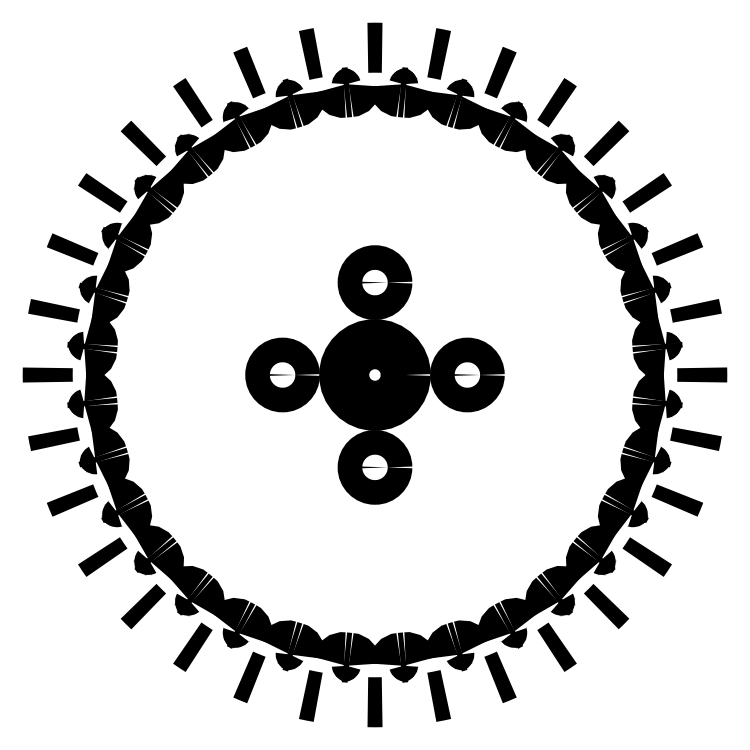
<metadata>
{"format":"dxf","ext":"dxf","renderer":"ezdxf+matplotlib","layout":"modelspace","background":"white","min_lineweight":24,"dpi":150}
</metadata>
<code>
0
SECTION
2
ENTITIES
0
ARC
8
Shape2DView001
10
18.84
20
-1.677
30
0
40
0.475
50
90.22
51
175
0
ARC
8
Shape2DView001
10
0
20
-0
30
0
40
18.44
50
-6.162
51
-5.088
0
ARC
8
Shape2DView001
10
0.0005686
20
-0.02532
30
0
40
21.25
50
-1.183
51
1.32
0
ARC
8
Shape2DView001
10
18.8
20
-2.03
30
0
40
0.475
50
173.8
51
-101.4
0
ARC
8
Shape2DView001
10
18.84
20
1.677
30
0
40
0.475
50
-175
51
-90.19
0
ARC
8
Shape2DView001
10
-0.004382
20
-0.02495
30
0
40
21.25
50
-12.43
51
-9.93
0
ARC
8
Shape2DView001
10
0
20
0
30
0
40
18.44
50
5.088
51
6.162
0
ARC
8
Shape2DView001
10
18.8
20
2.03
30
0
40
0.475
50
101.5
51
-173.8
0
ARC
8
Shape2DView001
10
18.15
20
-5.32
30
0
40
0.475
50
78.97
51
163.7
0
ARC
8
Shape2DView001
10
0
20
-0
30
0
40
18.44
50
-17.41
51
-16.34
0
ARC
8
Shape2DView001
10
0.005498
20
-0.02472
30
0
40
21.25
50
10.07
51
12.57
0
ARC
8
Shape2DView001
10
18.05
20
-5.66
30
0
40
0.475
50
162.5
51
-112.7
0
ARC
8
Shape2DView001
10
18.15
20
5.32
30
0
40
0.475
50
-163.7
51
-78.94
0
ARC
8
Shape2DView001
10
-0.009165
20
-0.02361
30
0
40
21.25
50
-23.68
51
-21.18
0
ARC
8
Shape2DView001
10
-0
20
-0
30
0
40
18.44
50
16.34
51
17.41
0
ARC
8
Shape2DView001
10
18.05
20
5.66
30
0
40
0.475
50
112.7
51
-162.5
0
ARC
8
Shape2DView001
10
16.76
20
-8.758
30
0
40
0.475
50
67.72
51
152.5
0
ARC
8
Shape2DView001
10
-0
20
0
30
0
40
18.44
50
-28.66
51
-27.59
0
ARC
8
Shape2DView001
10
0.01022
20
-0.02318
30
0
40
21.25
50
21.32
51
23.82
0
ARC
8
Shape2DView001
10
16.59
20
-9.071
30
0
40
0.475
50
151.3
51
-123.9
0
ARC
8
Shape2DView001
10
16.76
20
8.758
30
0
40
0.475
50
-152.5
51
-67.69
0
ARC
8
Shape2DView001
10
-0.0136
20
-0.02137
30
0
40
21.25
50
-34.93
51
-32.43
0
ARC
8
Shape2DView001
10
0
20
0
30
0
40
18.44
50
27.59
51
28.66
0
ARC
8
Shape2DView001
10
16.59
20
9.071
30
0
40
0.475
50
124
51
-151.3
0
ARC
8
Shape2DView001
10
14.73
20
-11.86
30
0
40
0.475
50
56.47
51
141.2
0
ARC
8
Shape2DView001
10
-0
20
0
30
0
40
18.44
50
-39.91
51
-38.84
0
ARC
8
Shape2DView001
10
0.01454
20
-0.02074
30
0
40
21.25
50
32.57
51
35.07
0
ARC
8
Shape2DView001
10
14.51
20
-12.13
30
0
40
0.475
50
140
51
-135.2
0
ARC
8
Shape2DView001
10
14.73
20
11.86
30
0
40
0.475
50
-141.2
51
-56.44
0
ARC
8
Shape2DView001
10
-0.0175
20
-0.01831
30
0
40
21.25
50
-46.18
51
-43.68
0
ARC
8
Shape2DView001
10
0
20
0
30
0
40
18.44
50
38.84
51
39.91
0
ARC
8
Shape2DView001
10
14.51
20
12.13
30
0
40
0.475
50
135.2
51
-140
0
ARC
8
Shape2DView001
10
12.13
20
-14.51
30
0
40
0.475
50
45.22
51
130
0
ARC
8
Shape2DView001
10
-0
20
0
30
0
40
18.44
50
-51.16
51
-50.09
0
ARC
8
Shape2DView001
10
0.01831
20
-0.0175
30
0
40
21.25
50
43.82
51
46.32
0
ARC
8
Shape2DView001
10
11.86
20
-14.73
30
0
40
0.475
50
128.8
51
-146.4
0
ARC
8
Shape2DView001
10
12.13
20
14.51
30
0
40
0.475
50
-130
51
-45.19
0
ARC
8
Shape2DView001
10
-0.02074
20
-0.01454
30
0
40
21.25
50
-57.43
51
-54.93
0
ARC
8
Shape2DView001
10
-0
20
-0
30
0
40
18.44
50
50.09
51
51.16
0
ARC
8
Shape2DView001
10
11.86
20
14.73
30
0
40
0.475
50
146.5
51
-128.8
0
ARC
8
Shape2DView001
10
9.071
20
-16.59
30
0
40
0.475
50
33.97
51
118.7
0
ARC
8
Shape2DView001
10
0
20
-0
30
0
40
18.44
50
-62.41
51
-61.34
0
ARC
8
Shape2DView001
10
0.02137
20
-0.0136
30
0
40
21.25
50
55.07
51
57.57
0
ARC
8
Shape2DView001
10
8.758
20
-16.76
30
0
40
0.475
50
117.5
51
-157.7
0
ARC
8
Shape2DView001
10
9.071
20
16.59
30
0
40
0.475
50
-118.7
51
-33.94
0
ARC
8
Shape2DView001
10
-0.02318
20
-0.01022
30
0
40
21.25
50
-68.68
51
-66.18
0
ARC
8
Shape2DView001
10
-0
20
-0
30
0
40
18.44
50
61.34
51
62.41
0
ARC
8
Shape2DView001
10
8.758
20
16.76
30
0
40
0.475
50
157.7
51
-117.5
0
ARC
8
Shape2DView001
10
5.66
20
-18.05
30
0
40
0.475
50
22.72
51
107.5
0
ARC
8
Shape2DView001
10
-0
20
0
30
0
40
18.44
50
-73.66
51
-72.59
0
ARC
8
Shape2DView001
10
0.02361
20
-0.009165
30
0
40
21.25
50
66.32
51
68.82
0
ARC
8
Shape2DView001
10
5.32
20
-18.15
30
0
40
0.475
50
106.3
51
-168.9
0
ARC
8
Shape2DView001
10
5.66
20
18.05
30
0
40
0.475
50
-107.5
51
-22.69
0
ARC
8
Shape2DView001
10
-0.02472
20
-0.005498
30
0
40
21.25
50
-79.93
51
-77.43
0
ARC
8
Shape2DView001
10
-0
20
-0
30
0
40
18.44
50
72.59
51
73.66
0
ARC
8
Shape2DView001
10
5.32
20
18.15
30
0
40
0.475
50
169
51
-106.3
0
ARC
8
Shape2DView001
10
2.03
20
-18.8
30
0
40
0.475
50
11.47
51
96.21
0
ARC
8
Shape2DView001
10
0
20
-0
30
0
40
18.44
50
-84.91
51
-83.84
0
ARC
8
Shape2DView001
10
0.02495
20
-0.004382
30
0
40
21.25
50
77.57
51
80.07
0
ARC
8
Shape2DView001
10
1.677
20
-18.84
30
0
40
0.475
50
95.04
51
179.8
0
ARC
8
Shape2DView001
10
2.03
20
18.8
30
0
40
0.475
50
-96.21
51
-11.44
0
ARC
8
Shape2DView001
10
-0.02532
20
-0.0005686
30
0
40
21.25
50
-91.18
51
-88.68
0
ARC
8
Shape2DView001
10
0
20
0
30
0
40
18.44
50
83.84
51
84.91
0
ARC
8
Shape2DView001
10
1.677
20
18.84
30
0
40
0.475
50
-179.8
51
-95.04
0
ARC
8
Shape2DView001
10
-1.677
20
-18.84
30
0
40
0.475
50
0.2248
51
84.96
0
ARC
8
Shape2DView001
10
-0
20
-0
30
0
40
18.44
50
-96.16
51
-95.09
0
ARC
8
Shape2DView001
10
0.02532
20
0.0005686
30
0
40
21.25
50
88.82
51
91.32
0
ARC
8
Shape2DView001
10
-2.03
20
-18.8
30
0
40
0.475
50
83.79
51
168.6
0
ARC
8
Shape2DView001
10
-1.677
20
18.84
30
0
40
0.475
50
-84.96
51
-0.1854
0
ARC
8
Shape2DView001
10
-0.02495
20
0.004382
30
0
40
21.25
50
-102.4
51
-99.93
0
ARC
8
Shape2DView001
10
-0
20
0
30
0
40
18.44
50
95.09
51
96.16
0
ARC
8
Shape2DView001
10
-2.03
20
18.8
30
0
40
0.475
50
-168.5
51
-83.79
0
ARC
8
Shape2DView001
10
-5.32
20
-18.15
30
0
40
0.475
50
-11.03
51
73.71
0
ARC
8
Shape2DView001
10
-0
20
-0
30
0
40
18.44
50
-107.4
51
-106.3
0
ARC
8
Shape2DView001
10
0.02472
20
0.005498
30
0
40
21.25
50
100.1
51
102.6
0
ARC
8
Shape2DView001
10
-5.66
20
-18.05
30
0
40
0.475
50
72.54
51
157.3
0
ARC
8
Shape2DView001
10
-5.32
20
18.15
30
0
40
0.475
50
-73.71
51
11.06
0
ARC
8
Shape2DView001
10
-0.02361
20
0.009165
30
0
40
21.25
50
-113.7
51
-111.2
0
ARC
8
Shape2DView001
10
0
20
-0
30
0
40
18.44
50
106.3
51
107.4
0
ARC
8
Shape2DView001
10
-5.66
20
18.05
30
0
40
0.475
50
-157.3
51
-72.54
0
ARC
8
Shape2DView001
10
-8.758
20
-16.76
30
0
40
0.475
50
-22.28
51
62.46
0
ARC
8
Shape2DView001
10
0
20
0
30
0
40
18.44
50
-118.7
51
-117.6
0
ARC
8
Shape2DView001
10
0.02318
20
0.01022
30
0
40
21.25
50
111.3
51
113.8
0
ARC
8
Shape2DView001
10
-9.071
20
-16.59
30
0
40
0.475
50
61.29
51
146.1
0
ARC
8
Shape2DView001
10
-8.758
20
16.76
30
0
40
0.475
50
-62.46
51
22.31
0
ARC
8
Shape2DView001
10
-0.02137
20
0.0136
30
0
40
21.25
50
-124.9
51
-122.4
0
ARC
8
Shape2DView001
10
-0
20
0
30
0
40
18.44
50
117.6
51
118.7
0
ARC
8
Shape2DView001
10
-9.071
20
16.59
30
0
40
0.475
50
-146
51
-61.29
0
ARC
8
Shape2DView001
10
-11.86
20
-14.73
30
0
40
0.475
50
-33.53
51
51.21
0
ARC
8
Shape2DView001
10
0
20
0
30
0
40
18.44
50
-129.9
51
-128.8
0
ARC
8
Shape2DView001
10
0.02074
20
0.01454
30
0
40
21.25
50
122.6
51
125.1
0
ARC
8
Shape2DView001
10
-12.13
20
-14.51
30
0
40
0.475
50
50.04
51
134.8
0
ARC
8
Shape2DView001
10
-11.86
20
14.73
30
0
40
0.475
50
-51.21
51
33.56
0
ARC
8
Shape2DView001
10
-0.01831
20
0.0175
30
0
40
21.25
50
-136.2
51
-133.7
0
ARC
8
Shape2DView001
10
-0
20
0
30
0
40
18.44
50
128.8
51
129.9
0
ARC
8
Shape2DView001
10
-12.13
20
14.51
30
0
40
0.475
50
-134.8
51
-50.04
0
ARC
8
Shape2DView001
10
-14.51
20
-12.13
30
0
40
0.475
50
-44.78
51
39.96
0
ARC
8
Shape2DView001
10
-0
20
-0
30
0
40
18.44
50
-141.2
51
-140.1
0
ARC
8
Shape2DView001
10
0.0175
20
0.01831
30
0
40
21.25
50
133.8
51
136.3
0
ARC
8
Shape2DView001
10
-14.73
20
-11.86
30
0
40
0.475
50
38.79
51
123.6
0
ARC
8
Shape2DView001
10
-14.51
20
12.13
30
0
40
0.475
50
-39.96
51
44.81
0
ARC
8
Shape2DView001
10
-0.01454
20
0.02074
30
0
40
21.25
50
-147.4
51
-144.9
0
ARC
8
Shape2DView001
10
0
20
-0
30
0
40
18.44
50
140.1
51
141.2
0
ARC
8
Shape2DView001
10
-14.73
20
11.86
30
0
40
0.475
50
-123.5
51
-38.79
0
ARC
8
Shape2DView001
10
-16.59
20
-9.071
30
0
40
0.475
50
-56.03
51
28.71
0
ARC
8
Shape2DView001
10
0
20
0
30
0
40
18.44
50
-152.4
51
-151.3
0
ARC
8
Shape2DView001
10
0.0136
20
0.02137
30
0
40
21.25
50
145.1
51
147.6
0
ARC
8
Shape2DView001
10
-16.76
20
-8.758
30
0
40
0.475
50
27.54
51
112.3
0
ARC
8
Shape2DView001
10
-16.59
20
9.071
30
0
40
0.475
50
-28.71
51
56.06
0
ARC
8
Shape2DView001
10
-0.01022
20
0.02318
30
0
40
21.25
50
-158.7
51
-156.2
0
ARC
8
Shape2DView001
10
0
20
-0
30
0
40
18.44
50
151.3
51
152.4
0
ARC
8
Shape2DView001
10
-16.76
20
8.758
30
0
40
0.475
50
-112.3
51
-27.54
0
ARC
8
Shape2DView001
10
-18.05
20
-5.66
30
0
40
0.475
50
-67.28
51
17.46
0
ARC
8
Shape2DView001
10
0
20
0
30
0
40
18.44
50
-163.7
51
-162.6
0
ARC
8
Shape2DView001
10
0.009165
20
0.02361
30
0
40
21.25
50
156.3
51
158.8
0
ARC
8
Shape2DView001
10
-18.15
20
-5.32
30
0
40
0.475
50
16.29
51
101.1
0
ARC
8
Shape2DView001
10
-18.05
20
5.66
30
0
40
0.475
50
-17.46
51
67.31
0
ARC
8
Shape2DView001
10
-0.005498
20
0.02472
30
0
40
21.25
50
-169.9
51
-167.4
0
ARC
8
Shape2DView001
10
-0
20
0
30
0
40
18.44
50
162.6
51
163.7
0
ARC
8
Shape2DView001
10
-18.15
20
5.32
30
0
40
0.475
50
-101
51
-16.29
0
ARC
8
Shape2DView001
10
-18.8
20
-2.03
30
0
40
0.475
50
-78.53
51
6.206
0
ARC
8
Shape2DView001
10
-0
20
-0
30
0
40
18.44
50
-174.9
51
-173.8
0
ARC
8
Shape2DView001
10
0.004382
20
0.02495
30
0
40
21.25
50
167.6
51
170.1
0
ARC
8
Shape2DView001
10
-18.84
20
-1.677
30
0
40
0.475
50
5.042
51
89.81
0
ARC
8
Shape2DView001
10
-18.8
20
2.03
30
0
40
0.475
50
-6.208
51
78.56
0
ARC
8
Shape2DView001
10
-0.0005686
20
0.02532
30
0
40
21.25
50
178.8
51
-178.7
0
ARC
8
Shape2DView001
10
-0
20
0
30
0
40
18.44
50
173.8
51
174.9
0
ARC
8
Shape2DView001
10
-18.84
20
1.677
30
0
40
0.475
50
-89.78
51
-5.044
0
CIRCLE
8
Shape2DView001
10
-6
20
0
30
0
40
0.8
0
CIRCLE
8
Shape2DView001
10
0
20
-6
30
0
40
0.8
0
CIRCLE
8
Shape2DView001
10
0
20
0
30
0
40
2
0
CIRCLE
8
Shape2DView001
10
6
20
0
30
0
40
0.8
0
CIRCLE
8
Shape2DView001
10
0
20
6
30
0
40
0.8
0
ENDSEC
0
EOF

</code>
